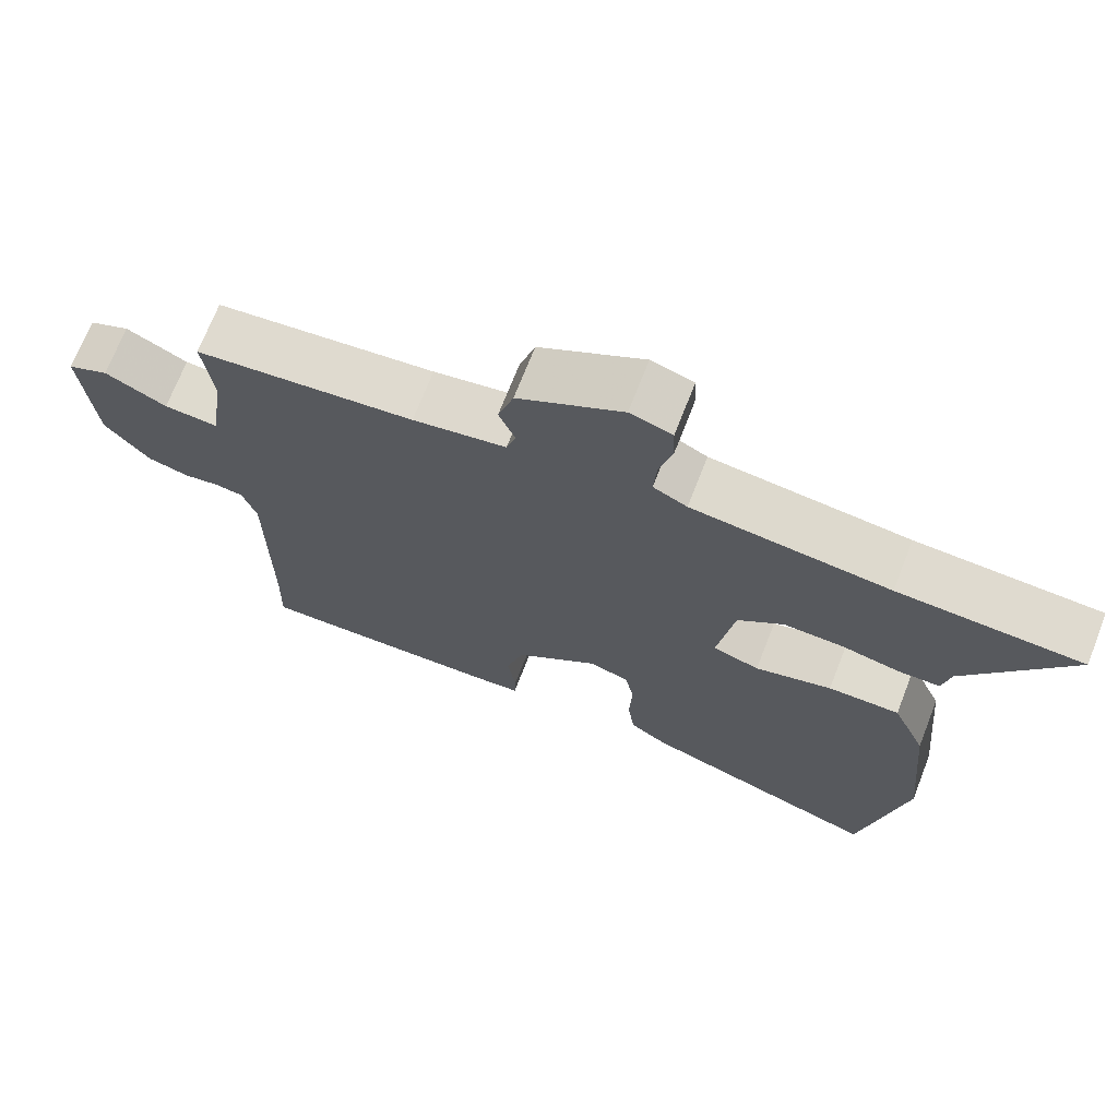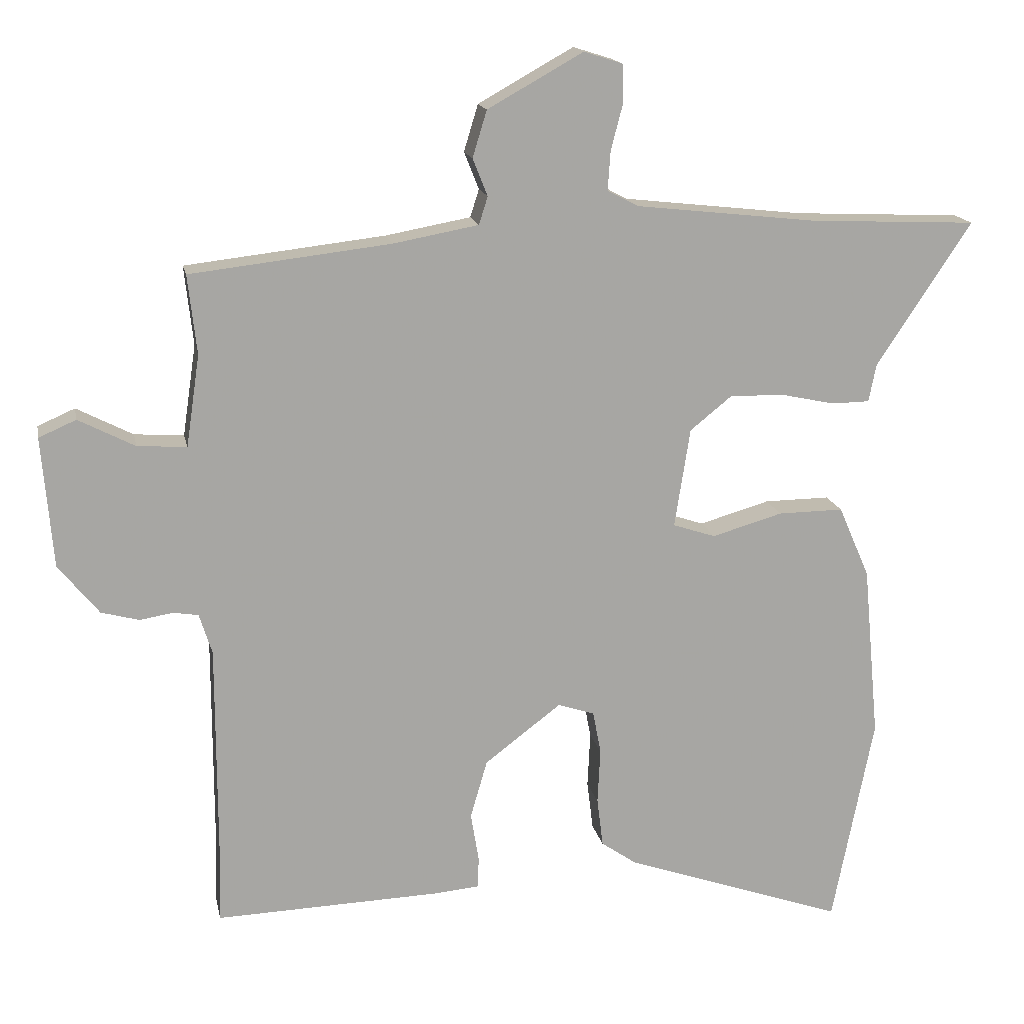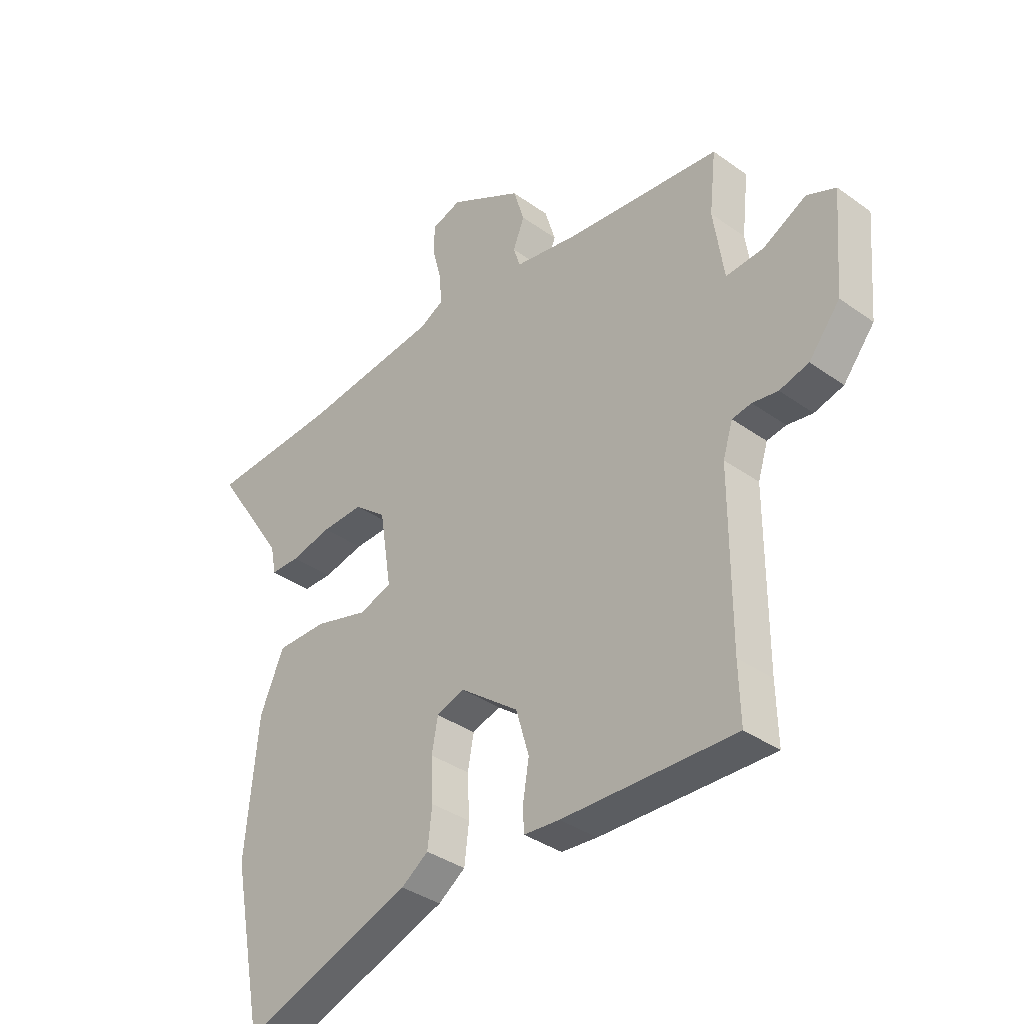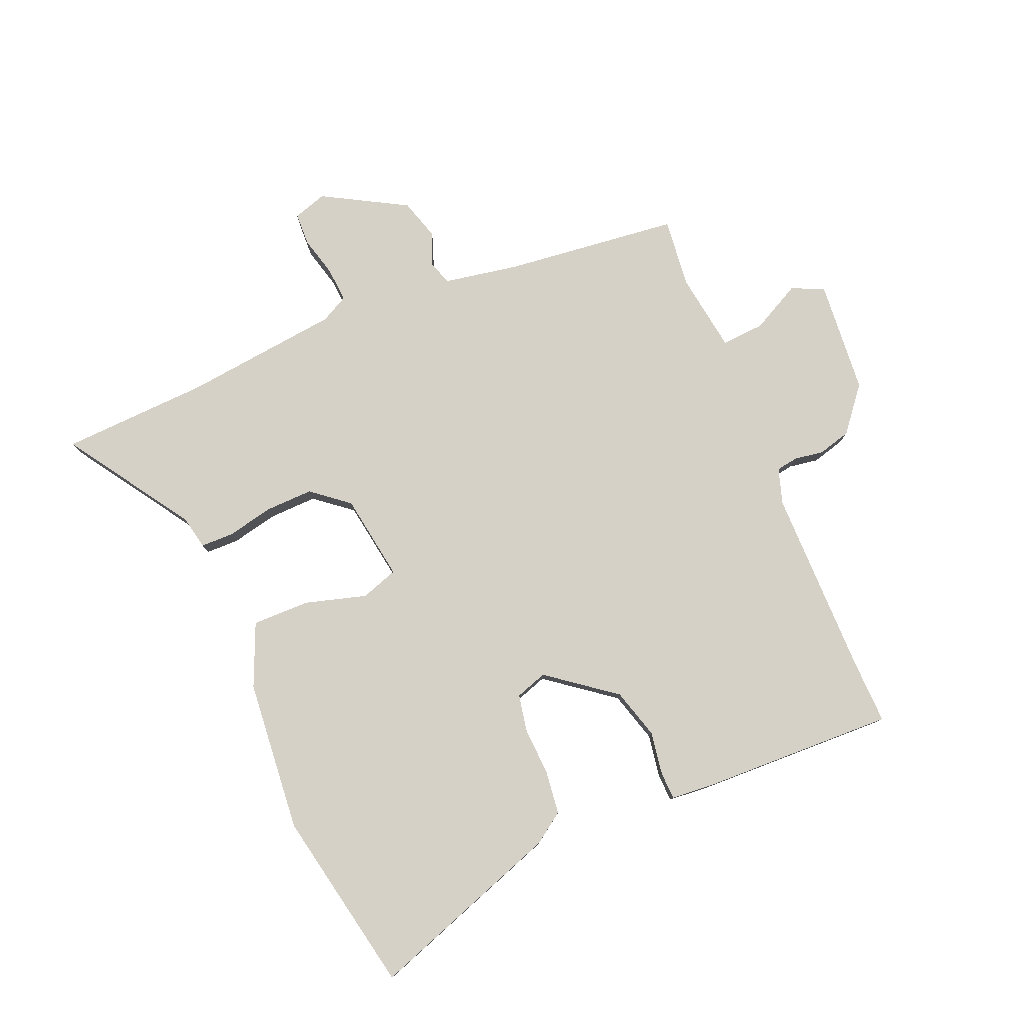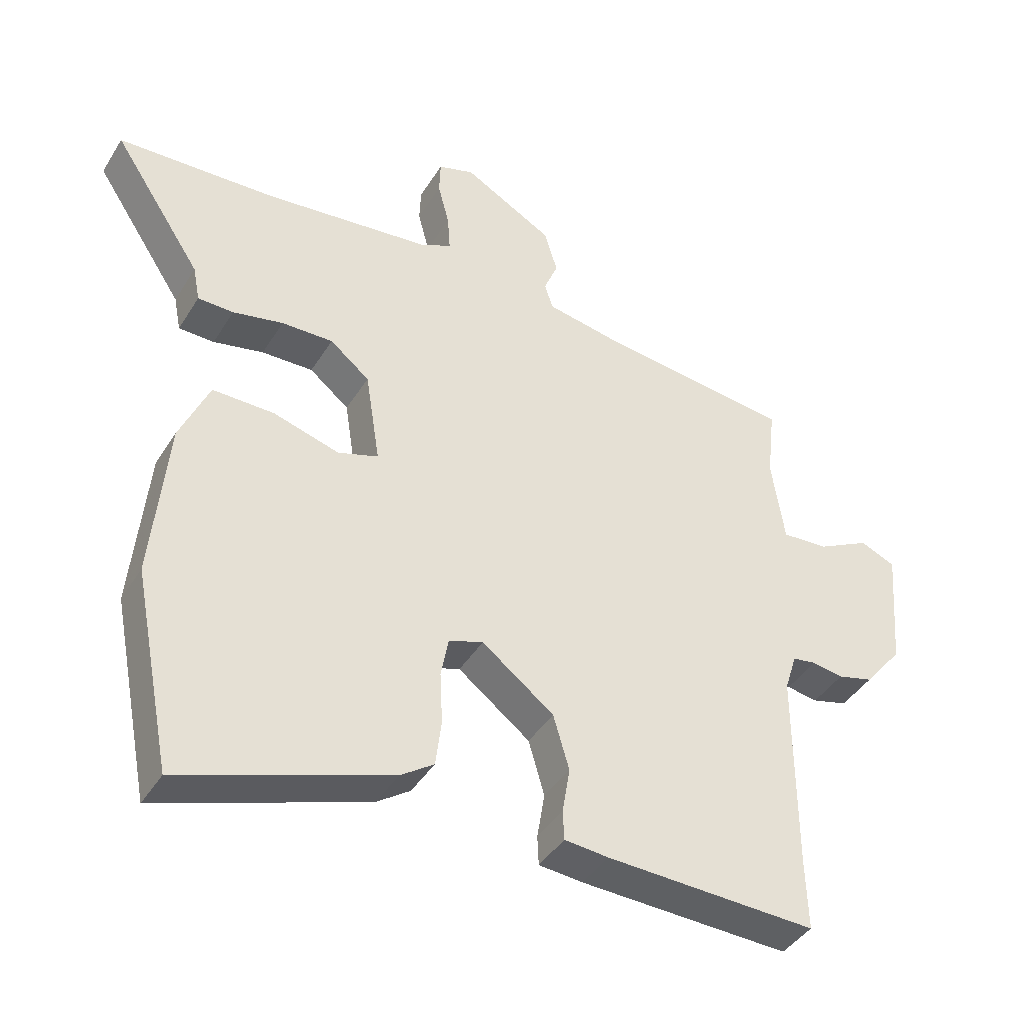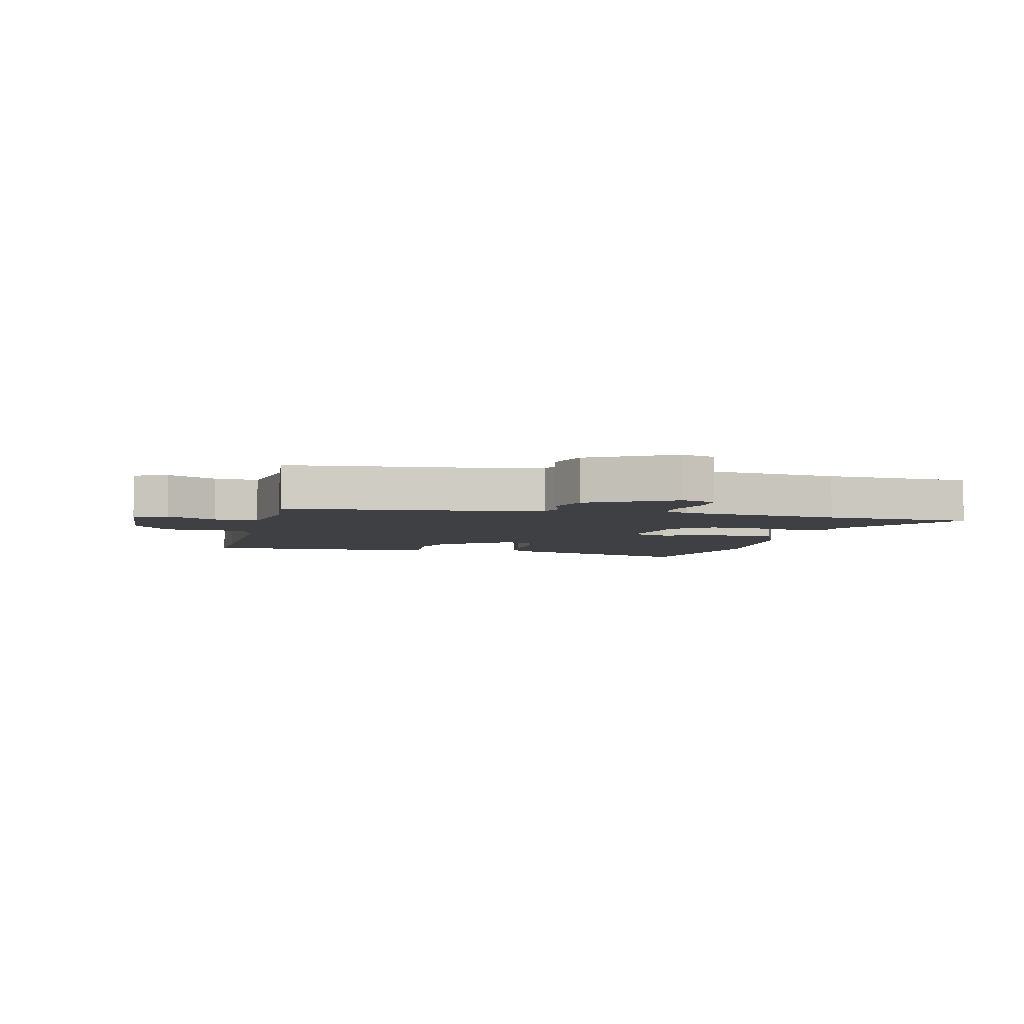
<metadata>
{"format":"obj","ext":"obj","renderer":"f3d","projection":"perspective","resolution":1024,"background":"white","views":[{"elev":70.4,"azim":21.3,"up":"+Z"},{"elev":16.0,"azim":-11.2,"up":"+Z"},{"elev":-36.7,"azim":-132.8,"up":"+Z"},{"elev":79.4,"azim":157.2,"up":"+Y"},{"elev":-41.6,"azim":150.8,"up":"+Z"},{"elev":-4.7,"azim":-14.0,"up":"+Y"}]}
</metadata>
<code>
v 0.408 0.07 0.504
v 0.656 0.07 0.493
v 0.516 0.07 0.281
v 0.505 0.07 0.225
v 0.449 0.07 0.224
v 0.37 0.07 0.241
v 0.289 0.07 0.243
v 0.227 0.07 0.193
v 0.204 0.07 0.046
v 0.267 0.07 0.025
v 0.371 0.07 0.055
v 0.468 0.07 0.056
v 0.514 0.07 -0.05
v 0.538 0.07 -0.307
v 0.477 0.07 -0.617
v 0.15 0.07 -0.503
v 0.098 0.07 -0.467
v 0.089 0.07 -0.394
v 0.093 0.07 -0.312
v 0.081 0.07 -0.249
v 0.027 0.07 -0.231
v -0.086 0.07 -0.317
v -0.111 0.07 -0.403
v -0.099 0.07 -0.476
v -0.101 0.07 -0.522
v -0.17 0.07 -0.528
v -0.501 0.07 -0.539
v -0.498 0.07 -0.43
v -0.498 0.07 -0.111
v -0.517 0.07 -0.051
v -0.554 0.07 -0.045
v -0.603 0.07 -0.053
v -0.659 0.07 -0.038
v -0.719 0.07 0.036
v -0.735 0.07 0.229
v -0.68 0.07 0.253
v -0.597 0.07 0.21
v -0.524 0.07 0.205
v -0.504 0.07 0.34
v -0.517 0.07 0.457
v -0.221 0.07 0.491
v -0.095 0.07 0.514
v -0.082 0.07 0.555
v -0.104 0.07 0.61
v -0.083 0.07 0.679
v 0.058 0.07 0.758
v 0.115 0.07 0.74
v 0.117 0.07 0.685
v 0.099 0.07 0.616
v 0.095 0.07 0.558
v 0.141 0.07 0.534
v 0.408 0 0.504
v 0.656 0 0.493
v 0.516 0 0.281
v 0.505 0 0.225
v 0.449 0 0.224
v 0.37 0 0.241
v 0.289 0 0.243
v 0.227 0 0.193
v 0.204 0 0.046
v 0.267 0 0.025
v 0.371 0 0.055
v 0.468 0 0.056
v 0.514 0 -0.05
v 0.538 0 -0.307
v 0.477 0 -0.617
v 0.15 0 -0.503
v 0.098 0 -0.467
v 0.089 0 -0.394
v 0.093 0 -0.312
v 0.081 0 -0.249
v 0.027 0 -0.231
v -0.086 0 -0.317
v -0.111 0 -0.403
v -0.099 0 -0.476
v -0.101 0 -0.522
v -0.17 0 -0.528
v -0.501 0 -0.539
v -0.498 0 -0.43
v -0.498 0 -0.111
v -0.517 0 -0.051
v -0.554 0 -0.045
v -0.603 0 -0.053
v -0.659 0 -0.038
v -0.719 0 0.036
v -0.735 0 0.229
v -0.68 0 0.253
v -0.597 0 0.21
v -0.524 0 0.205
v -0.504 0 0.34
v -0.517 0 0.457
v -0.221 0 0.491
v -0.095 0 0.514
v -0.082 0 0.555
v -0.104 0 0.61
v -0.083 0 0.679
v 0.058 0 0.758
v 0.115 0 0.74
v 0.117 0 0.685
v 0.099 0 0.616
v 0.095 0 0.558
v 0.141 0 0.534
f 47 48 49
f 46 47 49
f 45 46 49
f 44 45 49
f 43 44 49
f 42 43 49 50
f 39 40 41
f 38 39 41 42
f 35 36 37
f 34 35 37
f 33 34 37
f 32 33 37
f 31 32 37
f 30 31 37 38
f 42 50 51
f 38 42 51
f 30 38 51
f 29 30 51
f 26 27 28
f 25 26 28
f 24 25 28
f 23 24 28
f 17 18 19
f 16 17 19
f 15 16 19
f 14 15 19
f 13 14 19
f 12 13 19
f 11 12 19
f 10 11 19
f 9 10 19 20
f 8 9 20 21
f 3 4 5 6
f 3 6 7
f 2 3 7
f 1 2 7
f 51 1 7 8
f 28 29 51
f 23 28 51
f 22 23 51
f 8 21 22 51
f 100 99 98
f 100 98 97
f 100 97 96
f 100 96 95
f 100 95 94
f 101 100 94 93
f 92 91 90
f 93 92 90 89
f 88 87 86
f 88 86 85
f 88 85 84
f 88 84 83
f 88 83 82
f 89 88 82 81
f 102 101 93
f 102 93 89
f 102 89 81
f 102 81 80
f 79 78 77
f 79 77 76
f 79 76 75
f 79 75 74
f 70 69 68
f 70 68 67
f 70 67 66
f 70 66 65
f 70 65 64
f 70 64 63
f 70 63 62
f 70 62 61
f 71 70 61 60
f 72 71 60 59
f 57 56 55 54
f 58 57 54
f 58 54 53
f 58 53 52
f 59 58 52 102
f 102 80 79
f 102 79 74
f 102 74 73
f 102 73 72 59
f 1 52 53 2
f 2 53 54 3
f 3 54 55 4
f 4 55 56 5
f 5 56 57 6
f 6 57 58 7
f 7 58 59 8
f 8 59 60 9
f 9 60 61 10
f 10 61 62 11
f 11 62 63 12
f 12 63 64 13
f 13 64 65 14
f 14 65 66 15
f 15 66 67 16
f 16 67 68 17
f 17 68 69 18
f 18 69 70 19
f 19 70 71 20
f 20 71 72 21
f 21 72 73 22
f 22 73 74 23
f 23 74 75 24
f 24 75 76 25
f 25 76 77 26
f 26 77 78 27
f 27 78 79 28
f 28 79 80 29
f 29 80 81 30
f 30 81 82 31
f 31 82 83 32
f 32 83 84 33
f 33 84 85 34
f 34 85 86 35
f 35 86 87 36
f 36 87 88 37
f 37 88 89 38
f 38 89 90 39
f 39 90 91 40
f 40 91 92 41
f 41 92 93 42
f 42 93 94 43
f 43 94 95 44
f 44 95 96 45
f 45 96 97 46
f 46 97 98 47
f 47 98 99 48
f 48 99 100 49
f 49 100 101 50
f 50 101 102 51
f 51 102 52 1

</code>
